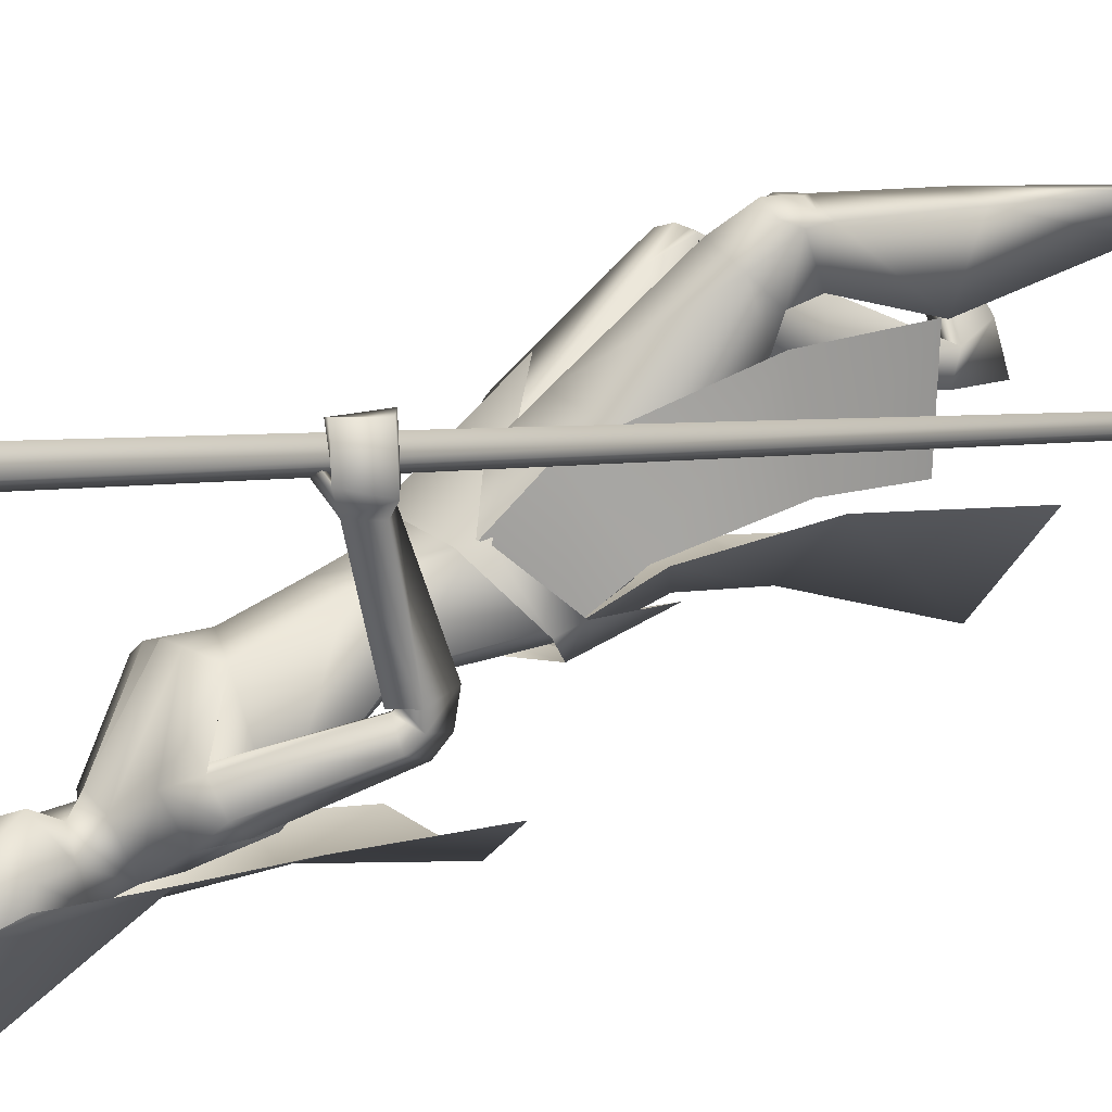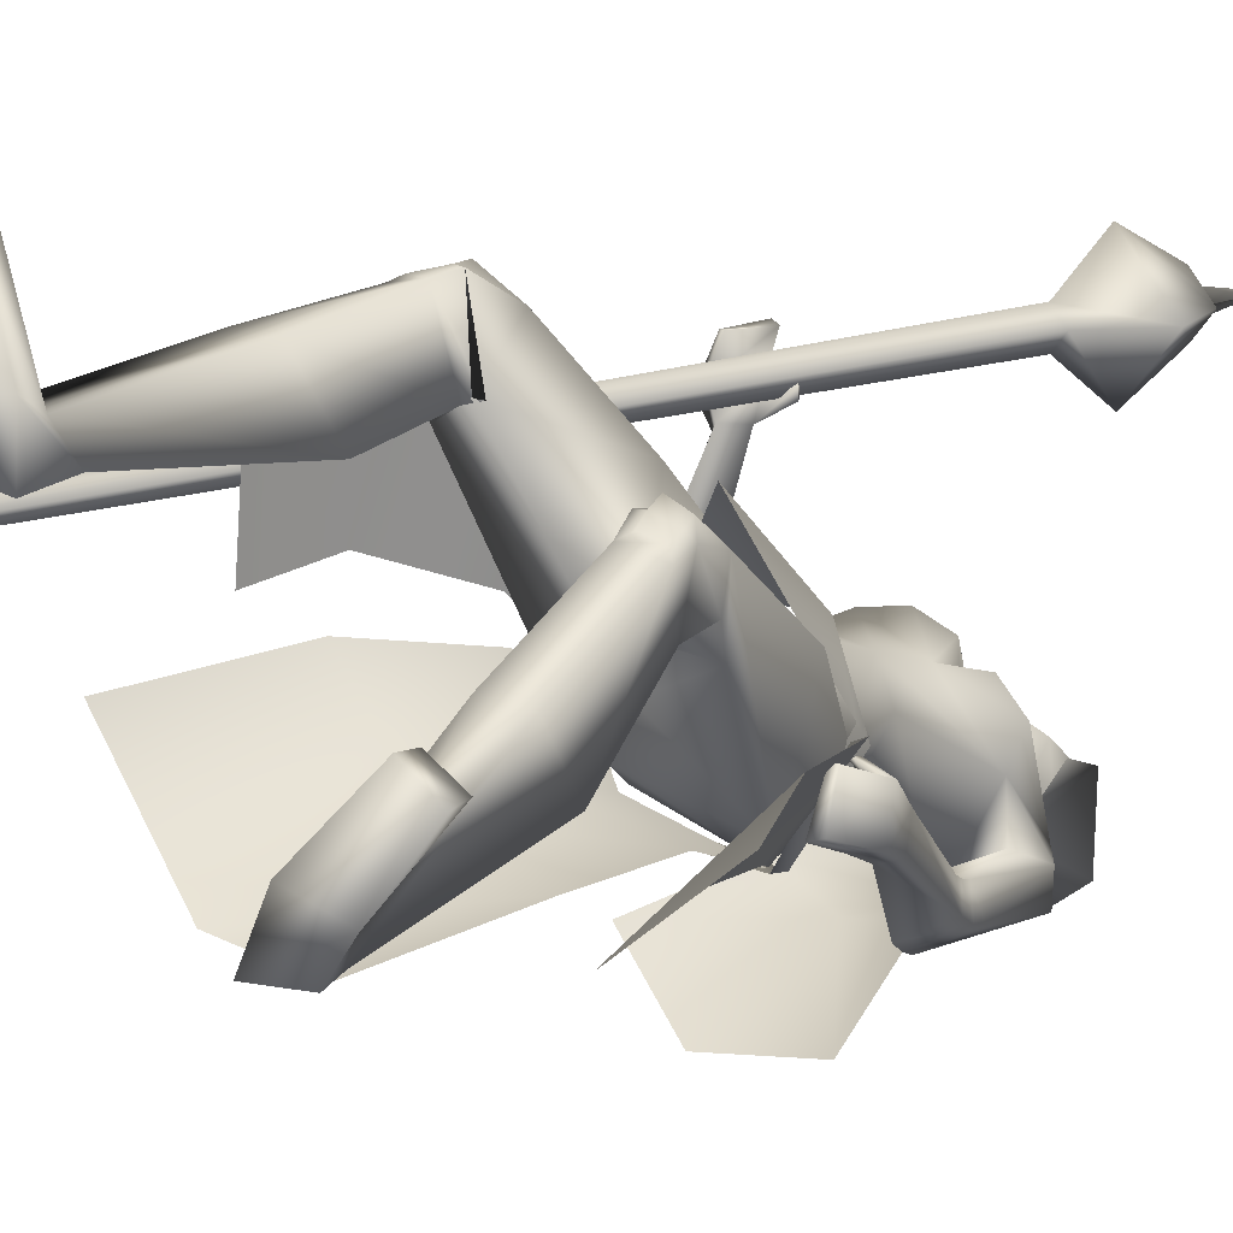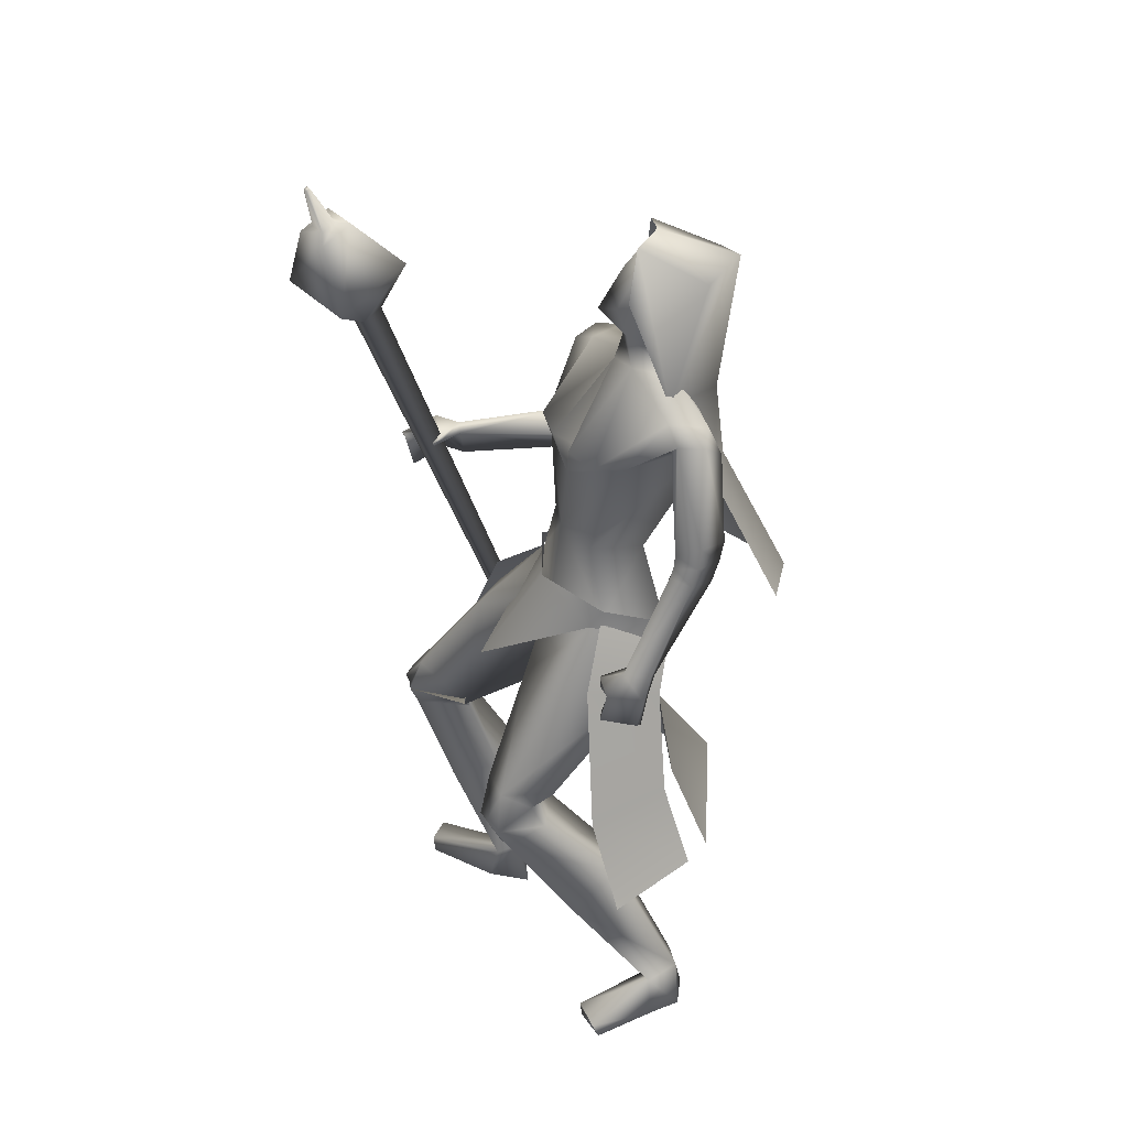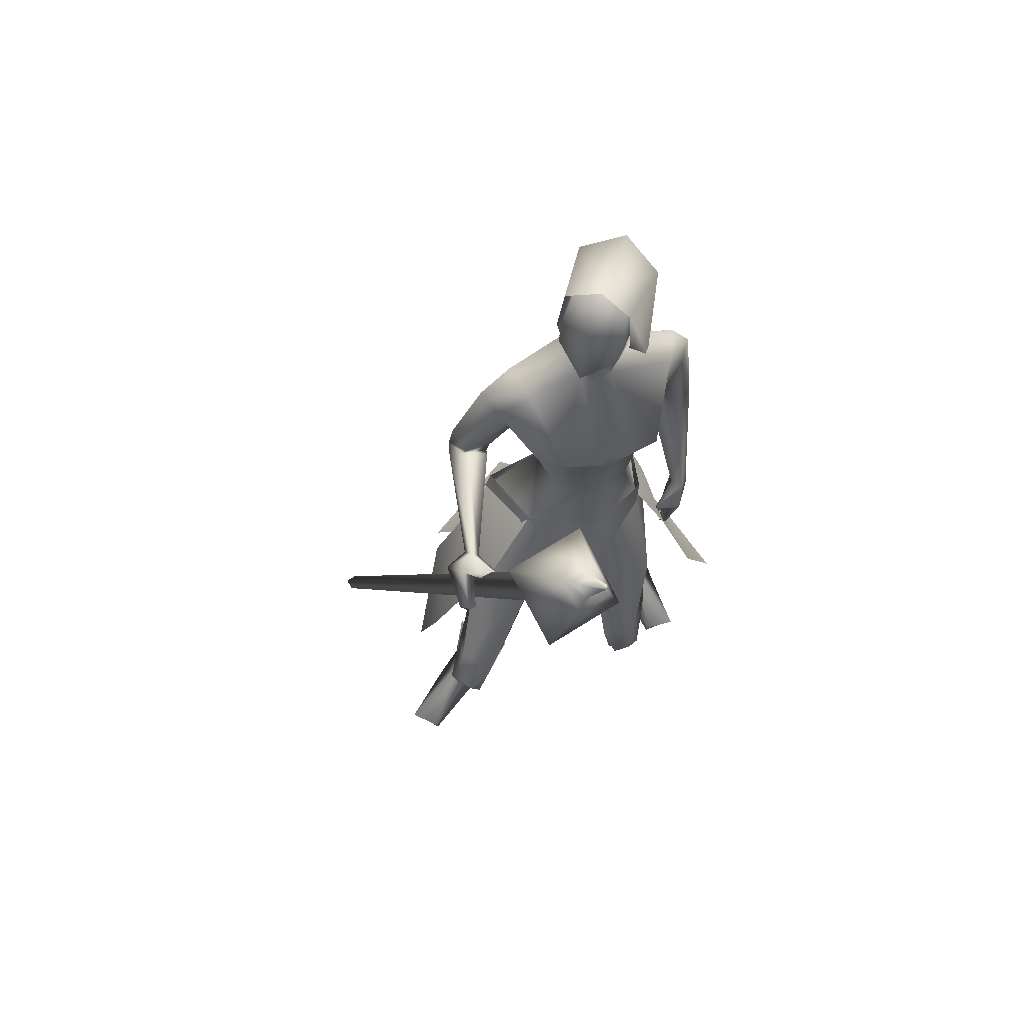
<metadata>
{"format":"obj","ext":"obj","renderer":"f3d","projection":"perspective","resolution":1024,"background":"white","views":[{"elev":39.7,"azim":-128.9,"up":"+Z"},{"elev":-0.4,"azim":30.7,"up":"+Z"},{"elev":34.3,"azim":102.4,"up":"+Y"},{"elev":70.5,"azim":20.0,"up":"+Y"}]}
</metadata>
<code>
o Cube_Cube.001
v -0.4938 -0.9087 -0.1132
v -0.4794 -0.917 -0.1015
v -0.4913 -0.9149 -0.08528
v -0.5057 -0.9067 -0.09695
v 0.04959 0.3806 0.1138
v 0.07617 0.3653 0.1354
v 0.05404 0.3691 0.1654
v 0.02747 0.3844 0.1438
v -0.003234 0.491 0.1701
v 0.09434 0.435 0.2492
v 0.1756 0.4211 0.1392
v 0.07799 0.477 0.06008
v 0.1224 0.5587 0.1322
v 0.1636 0.5352 0.1656
v 0.1293 0.541 0.2119
v 0.0882 0.5646 0.1786
v 0.1117 0.5636 0.1764
v 0.1304 0.5529 0.1915
v 0.146 0.5502 0.1704
v 0.1273 0.5609 0.1552
v 0.158 0.6279 0.1817
v 0.1629 0.6251 0.1856
v 0.1588 0.6258 0.1911
v 0.154 0.6286 0.1871
v 0.09918 -0.1465 -0.2621
v 0.04495 -0.1954 -0.3716
v 0.1722 -0.2505 -0.254
v 0.09172 -0.2932 -0.3647
v 0.1111 -0.1555 -0.2445
v 0.1075 -0.1221 -0.2657
v 0.05355 -0.2101 -0.3769
v 0.05029 -0.1693 -0.3762
v -0.09852 -0.2149 -0.3169
v 0.0462 -0.2888 -0.03462
v -0.02319 0.2612 -0.4239
v 0.06489 0.2632 -0.3627
v -0.09325 0.271 -0.3432
v -0.01909 0.5 -0.4528
v 0.05136 0.4779 -0.4156
v -0.08954 0.4779 -0.4156
v -0.01909 0.5314 -0.3201
v 0.038 0.5215 -0.2999
v -0.07618 0.5215 -0.2999
v 0.0461 0.4278 -0.2896
v -0.08428 0.4278 -0.2896
v -0.052 0.1216 -0.4356
v 0.0393 0.1098 -0.4406
v -0.1223 0.109 -0.3767
v -0.08763 -0.1114 -0.5469
v 0.05109 -0.08507 -0.5501
v -0.166 -0.1115 -0.4295
v 0.03177 0.2997 -0.3639
v -0.08913 0.3073 -0.3205
v -0.0351 0.2986 -0.3591
v 0.01858 0.3007 -0.291
v -0.03322 0.304 -0.2724
v 0.09028 0.2483 -0.4302
v -0.154 0.2857 -0.2424
v 0.107 0.2561 -0.368
v -0.09956 0.2855 -0.2021
v -0.0676 0.243 -0.3602
v -0.07272 0.1116 -0.3432
v 0.01967 0.1791 -0.4294
v -0.152 0.1831 -0.2785
v 0.05217 0.1121 -0.1922
v 0.1052 0.161 -0.2991
v -0.05733 0.1675 -0.139
v 0.0462 0.006504 -0.1808
v 0.079 -0.0169 -0.2383
v -0.01926 -0.002585 -0.1571
v -0.04516 -0.04119 -0.2829
v 0.03275 -0.0289 -0.3196
v -0.09216 -0.0107 -0.2164
v 0.1398 0.04731 -0.434
v -0.2383 0.09518 -0.1677
v 0.133 0.02602 -0.3902
v -0.2029 0.08388 -0.1447
v 0.0739 0.02646 -0.4619
v -0.2189 0.04884 -0.2148
v 0.07807 0.02175 -0.3917
v -0.1702 0.05889 -0.1793
v 0.1489 -0.02203 -0.4217
v -0.2312 0.06566 -0.1312
v 0.1383 -0.01382 -0.3836
v -0.1983 0.08728 -0.1404
v 0.08854 -0.04332 -0.446
v -0.2089 0.00324 -0.1482
v 0.08777 -0.02092 -0.3849
v -0.1682 0.05217 -0.1619
v 0.09947 -0.1471 -0.2647
v -0.07251 -0.1223 -0.1252
v -0.0851 -0.2201 -0.2997
v 0.04586 -0.2015 -0.3696
v -0.1724 -0.1697 -0.1892
v 0.0704 -0.297 -0.1217
v -0.03603 -0.2417 -0.01316
v -0.0271 -0.3112 -0.2236
v 0.09243 -0.2675 -0.35
v -0.1717 -0.2429 -0.1719
v -0.07411 -0.2835 -0.2752
v 0.1769 -0.4998 -0.1
v -0.1298 -0.4179 0.1015
v 0.1228 -0.5005 -0.06584
v -0.06654 -0.4173 0.1114
v 0.08251 -0.561 -0.1596
v -0.06841 -0.5033 0.02967
v 0.1662 -0.4894 -0.1921
v -0.1564 -0.4314 0.01311
v 0.1855 -0.6083 -0.1133
v -0.1448 -0.5197 0.1273
v 0.1369 -0.6187 -0.09494
v -0.09314 -0.5316 0.1283
v 0.08335 -0.56 -0.1698
v -0.07418 -0.5106 0.02296
v 0.1664 -0.5661 -0.176
v -0.1525 -0.5042 0.05121
v 0.1572 -1.001 -0.3779
v -0.2315 -0.9973 0.01105
v 0.0847 -1.006 -0.3431
v -0.1502 -1.001 0.00982
v 0.0526 -1.008 -0.4164
v -0.1497 -1.002 -0.06786
v 0.1218 -0.9989 -0.4229
v -0.2163 -0.9963 -0.04679
v 0.08527 -0.9565 -0.363
v -0.1618 -0.9498 -0.002369
v 0.1256 -0.9506 -0.3671
v -0.2004 -0.9421 0.01088
v 0.0602 -0.9182 -0.3935
v -0.1523 -0.9165 -0.04546
v 0.09512 -0.9269 -0.4122
v -0.1917 -0.9266 -0.04687
v 0.2365 -0.9779 -0.2823
v -0.2517 -0.9731 0.1362
v 0.1898 -0.9723 -0.2485
v -0.1944 -0.9674 0.1421
v 0.1873 -1.004 -0.2516
v -0.1938 -0.9992 0.1382
v 0.2331 -1.004 -0.2924
v -0.2539 -0.9992 0.1257
v 0.163 -0.3117 -0.3391
v -0.1178 0.004984 0.1212
v 0.1715 -0.3028 -0.2764
v -0.09309 0.06248 0.1342
v 0.1473 -0.3198 -0.3426
v -0.105 -0.007412 0.1189
v 0.16 -0.3006 -0.2738
v -0.08351 0.06141 0.127
v 0.1832 -0.1894 -0.3174
v -0.1237 0.07643 0.03922
v 0.1784 -0.1959 -0.3629
v -0.1426 0.03464 0.02709
v 0.1521 -0.2053 -0.3655
v -0.1273 0.01478 0.03329
v 0.1608 -0.1907 -0.3207
v -0.1123 0.06194 0.03378
v 0.03938 -0.145 -0.1623
v 0.1679 -0.3226 -0.1785
v -0.1486 -0.2674 -0.01962
v 0.191 -0.2345 -0.2912
v -0.1244 0.08489 0.0809
v 0.1857 -0.2429 -0.3535
v -0.1628 0.03495 0.06533
v 0.1508 -0.2522 -0.3547
v -0.1379 0.01569 0.07079
v 0.1618 -0.2347 -0.2936
v -0.1069 0.07081 0.07322
v 0.1498 -0.2443 -0.2746
v -0.0638 0.05962 0.06771
v 0.154 -0.2444 -0.2722
v -0.06399 0.06282 0.07134
v 0.1475 -0.2263 -0.2741
v -0.06925 0.07098 0.05456
v 0.1519 -0.2264 -0.2713
v -0.06913 0.07448 0.05847
v 0.05234 -0.676 -0.2648
v -0.08756 -0.6548 -0.02685
v 0.1433 -0.6718 -0.3043
v -0.1866 -0.6485 -0.02757
v 0.1597 -0.7664 -0.2273
v -0.1716 -0.7084 0.07881
v 0.1013 -0.7669 -0.2127
v -0.1124 -0.714 0.06932
v 0.1212 0.2281 -0.4317
v -0.1884 0.264 -0.1901
v 0.1257 0.2252 -0.3862
v -0.1454 0.2576 -0.1643
v 0.08689 0.2028 -0.3702
v -0.09865 0.2352 -0.1992
v 0.06516 0.1876 -0.4491
v -0.1593 0.2234 -0.2587
v 0.08883 0.173 -0.2022
v 0.04654 0.1792 -0.1672
v 0.1273 0.1668 -0.2485
v -0.006171 0.1863 -0.1382
v 0.1436 0.01153 -0.4298
v -0.2405 0.07059 -0.153
v 0.1353 0.003922 -0.3882
v -0.2046 0.07339 -0.1402
v 0.08024 -0.007842 -0.4562
v -0.2203 0.022 -0.1916
v 0.08248 -0.00101 -0.3896
v -0.1732 0.04621 -0.1708
v 0.07991 -0.5404 -0.1542
v -0.06424 -0.4879 0.02767
v 0.1778 -0.5178 -0.1556
v -0.1535 -0.4508 0.05511
v 0.1891 -0.5765 -0.0963
v -0.1404 -0.484 0.1314
v 0.1361 -0.5879 -0.06833
v -0.08083 -0.4944 0.1393
v 0.1498 -0.5882 -0.07008
v -0.09407 -0.4929 0.1431
v 0.1793 -0.5818 -0.08572
v -0.1272 -0.4871 0.1386
v 0.1503 -0.6076 -0.08653
v -0.1017 -0.5162 0.1365
v 0.1768 -0.6019 -0.09725
v -0.1301 -0.51 0.1353
v 0.1523 -0.5681 -0.05542
v -0.08986 -0.469 0.1491
v 0.1784 -0.562 -0.07308
v -0.1208 -0.4647 0.1417
v 0.0778 -0.003179 -0.4037
v -0.1806 0.03877 -0.1775
v 0.07651 -0.007113 -0.442
v -0.2077 0.02485 -0.1894
v 0.08182 -0.01858 -0.4014
v -0.1781 0.03905 -0.1685
v 0.08198 -0.0295 -0.4346
v -0.2005 0.0129 -0.1623
v 0.0744 0.01378 -0.4077
v -0.1821 0.04747 -0.1892
v 0.07247 0.01381 -0.4449
v -0.2083 0.03603 -0.2031
v 0.001045 0.3078 -0.2594
v 0.05273 0.1683 -0.2014
v -0.01909 0.3518 -0.3761
v 0.01841 0.3451 -0.3562
v -0.05659 0.3451 -0.3562
v -0.01909 0.3908 -0.4381
v 0.03929 0.4133 -0.3521
v -0.07747 0.4133 -0.3521
v 0.03536 0.4805 -0.4081
v -0.07354 0.4805 -0.4081
v -0.01909 0.4905 -0.419
v 0.02505 0.3594 -0.284
v -0.06323 0.3594 -0.284
v -0.01909 0.3417 -0.2684
v 0.02804 0.4982 -0.3121
v -0.06621 0.4982 -0.3121
v -0.01909 0.5169 -0.3101
v 0.03451 0.4114 -0.2684
v -0.07269 0.4114 -0.2684
v -0.01909 0.3828 -0.227
v 0.2763 -0.6351 -0.3321
v 0.1277 -0.6347 -0.4324
v -0.2779 -0.5478 -0.1302
v -0.2505 -0.5721 0.04537
v -0.2042 -0.2365 -0.1279
v -0.1088 -0.199 -0.02792
v -0.1732 -0.1636 -0.1914
v -0.0719 -0.122 -0.1261
v 0.05697 -0.09796 -0.1493
v -0.1105 -0.3627 -0.3053
v -0.1741 -0.1366 -0.1908
v -0.1823 -0.1757 -0.182
v -0.06883 -0.0964 -0.12
v -0.08898 -0.1283 -0.1211
v -0.2382 -0.6557 -0.409
v -0.04837 -0.7441 -0.4407
v -0.1008 -0.3553 -0.2956
v 0.03728 -0.3197 -0.3522
v -0.09136 -0.2246 -0.3073
v 0.05016 -0.2059 -0.3729
v -0.1763 -0.1729 -0.1857
v -0.1735 -0.289 -0.178
v -0.317 -0.7049 -0.2187
v -0.1381 -0.4675 -0.321
v 0.02452 -0.5141 -0.3804
v -0.2319 -0.4767 -0.1685
v 0.04301 0.4469 -0.3801
v -0.08119 0.4469 -0.3801
v -0.01909 0.4407 -0.4285
v 0.03607 0.4548 -0.2903
v -0.07425 0.4548 -0.2903
v -0.01909 0.4625 -0.2694
v 0.038 0.5215 -0.2999
v 0.2357 -0.484 -0.2776
v 0.116 -0.4842 -0.3831
v -0.2597 -0.4028 -0.09291
v -0.2055 -0.4073 0.0564
f 1 2 3
f 1 3 4
f 1 5 6
f 1 6 2
f 2 6 7
f 2 7 3
f 3 7 8
f 3 8 4
f 5 1 4
f 5 4 8
f 5 8 9
f 5 9 12
f 8 7 10
f 8 10 9
f 7 6 11
f 7 11 10
f 6 5 12
f 6 12 11
f 11 12 13
f 11 13 14
f 10 11 14
f 10 14 15
f 9 10 15
f 9 15 16
f 12 9 16
f 12 16 13
f 13 16 17
f 13 17 20
f 16 15 18
f 16 18 17
f 15 14 19
f 15 19 18
f 14 13 20
f 14 20 19
f 19 20 21
f 19 21 22
f 18 19 22
f 18 22 23
f 17 18 23
f 17 23 24
f 20 17 24
f 20 24 21
f 21 24 23
f 21 23 22
f 26 25 27
f 26 27 28
f 29 31 32
f 29 32 30
f 31 265 33
f 31 33 32
f 29 30 264
f 29 264 34
f 36 35 38
f 36 38 39
f 38 35 37
f 38 37 40
f 39 38 41
f 39 41 42
f 41 38 40
f 41 40 43
f 36 39 42
f 36 42 44
f 43 40 37
f 43 37 45
f 35 36 47
f 35 47 46
f 48 37 35
f 48 35 46
f 46 47 50
f 46 50 49
f 51 48 46
f 51 46 49
f 52 55 59
f 52 59 57
f 60 56 53
f 60 53 58
f 52 57 61
f 52 61 54
f 61 58 53
f 61 53 54
f 61 57 63
f 61 63 62
f 64 58 61
f 64 61 62
f 66 65 68
f 66 68 69
f 68 65 67
f 68 67 70
f 62 63 72
f 62 72 71
f 73 64 62
f 73 62 71
f 63 66 69
f 63 69 72
f 70 67 64
f 70 64 73
f 71 72 93
f 71 93 92
f 94 73 71
f 94 71 92
f 72 69 90
f 72 90 93
f 91 70 73
f 91 73 94
f 93 98 100
f 93 100 92
f 100 99 94
f 100 94 92
f 117 119 121
f 117 121 123
f 122 120 118
f 122 118 124
f 129 121 119
f 129 119 125
f 120 122 130
f 120 130 126
f 131 123 121
f 131 121 129
f 122 124 132
f 122 132 130
f 127 117 123
f 127 123 131
f 124 118 128
f 124 128 132
f 127 125 135
f 127 135 133
f 136 126 128
f 136 128 134
f 117 127 133
f 117 133 139
f 134 128 118
f 134 118 140
f 125 119 137
f 125 137 135
f 138 120 126
f 138 126 136
f 119 117 139
f 119 139 137
f 140 118 120
f 140 120 138
f 135 137 139
f 135 139 133
f 140 138 136
f 140 136 134
f 141 143 147
f 141 147 145
f 148 144 142
f 148 142 146
f 68 157 90
f 68 90 69
f 91 157 68
f 91 68 70
f 90 157 95
f 90 95 158
f 96 157 91
f 96 91 159
f 90 158 98
f 90 98 93
f 99 159 91
f 99 91 94
f 149 160 162
f 149 162 151
f 163 161 150
f 163 150 152
f 160 143 141
f 160 141 162
f 142 144 161
f 142 161 163
f 151 162 164
f 151 164 153
f 165 163 152
f 165 152 154
f 162 141 145
f 162 145 164
f 146 142 163
f 146 163 165
f 166 147 143
f 166 143 160
f 144 148 167
f 144 167 161
f 153 164 166
f 153 166 155
f 167 165 154
f 167 154 156
f 164 145 147
f 164 147 166
f 148 146 165
f 148 165 167
f 166 160 170
f 166 170 168
f 171 161 167
f 171 167 169
f 155 166 168
f 155 168 172
f 169 167 156
f 169 156 173
f 160 149 174
f 160 174 170
f 175 150 161
f 175 161 171
f 149 155 172
f 149 172 174
f 173 156 150
f 173 150 175
f 172 168 170
f 172 170 174
f 171 169 173
f 171 173 175
f 115 178 176
f 115 176 113
f 177 179 116
f 177 116 114
f 178 131 129
f 178 129 176
f 130 132 179
f 130 179 177
f 109 180 178
f 109 178 115
f 179 181 110
f 179 110 116
f 180 127 131
f 180 131 178
f 132 128 181
f 132 181 179
f 111 182 180
f 111 180 109
f 181 183 112
f 181 112 110
f 182 125 127
f 182 127 180
f 128 126 183
f 128 183 181
f 113 176 182
f 113 182 111
f 183 177 114
f 183 114 112
f 176 129 125
f 176 125 182
f 126 130 177
f 126 177 183
f 95 97 105
f 95 105 103
f 106 97 96
f 106 96 104
f 98 158 101
f 98 101 107
f 102 159 99
f 102 99 108
f 97 98 107
f 97 107 105
f 108 99 97
f 108 97 106
f 101 158 95
f 101 95 103
f 96 159 102
f 96 102 104
f 82 84 149
f 82 149 151
f 150 85 83
f 150 83 152
f 82 151 153
f 82 153 86
f 154 152 83
f 154 83 87
f 84 88 155
f 84 155 149
f 156 89 85
f 156 85 150
f 86 153 155
f 86 155 88
f 156 154 87
f 156 87 89
f 59 186 184
f 59 184 57
f 185 187 60
f 185 60 58
f 186 76 74
f 186 74 184
f 75 77 187
f 75 187 185
f 66 188 186
f 66 186 59
f 187 189 67
f 187 67 60
f 188 80 76
f 188 76 186
f 77 81 189
f 77 189 187
f 63 190 188
f 63 188 66
f 189 191 64
f 189 64 67
f 190 78 80
f 190 80 188
f 81 79 191
f 81 191 189
f 57 184 190
f 57 190 63
f 191 185 58
f 191 58 64
f 184 74 78
f 184 78 190
f 79 75 185
f 79 185 191
f 97 100 98
f 99 100 97
f 95 157 97
f 97 157 96
f 59 194 66
f 67 195 60
f 55 192 194
f 55 194 59
f 195 193 56
f 195 56 60
f 65 66 194
f 65 194 192
f 195 67 65
f 195 65 193
f 76 198 196
f 76 196 74
f 197 199 77
f 197 77 75
f 198 84 82
f 198 82 196
f 83 85 199
f 83 199 197
f 74 196 200
f 74 200 78
f 201 197 75
f 201 75 79
f 196 82 86
f 196 86 200
f 87 83 197
f 87 197 201
f 80 202 198
f 80 198 76
f 199 203 81
f 199 81 77
f 202 88 84
f 202 84 198
f 85 89 203
f 85 203 199
f 107 206 204
f 107 204 105
f 205 207 108
f 205 108 106
f 206 115 113
f 206 113 204
f 114 116 207
f 114 207 205
f 101 208 206
f 101 206 107
f 207 209 102
f 207 102 108
f 208 109 115
f 208 115 206
f 116 110 209
f 116 209 207
f 105 204 210
f 105 210 103
f 211 205 106
f 211 106 104
f 204 113 111
f 204 111 210
f 112 114 205
f 112 205 211
f 210 111 216
f 210 216 212
f 217 112 211
f 217 211 213
f 103 210 212
f 103 212 220
f 213 211 104
f 213 104 221
f 109 208 214
f 109 214 218
f 215 209 110
f 215 110 219
f 208 101 222
f 208 222 214
f 223 102 209
f 223 209 215
f 111 109 218
f 111 218 216
f 219 110 112
f 219 112 217
f 101 103 220
f 101 220 222
f 221 104 102
f 221 102 223
f 220 212 214
f 220 214 222
f 215 213 221
f 215 221 223
f 212 216 218
f 212 218 214
f 219 217 213
f 219 213 215
f 88 202 224
f 88 224 228
f 225 203 89
f 225 89 229
f 202 80 232
f 202 232 224
f 233 81 203
f 233 203 225
f 200 86 230
f 200 230 226
f 231 87 201
f 231 201 227
f 78 200 226
f 78 226 234
f 227 201 79
f 227 79 235
f 86 88 228
f 86 228 230
f 229 89 87
f 229 87 231
f 80 78 234
f 80 234 232
f 235 79 81
f 235 81 233
f 234 226 224
f 234 224 232
f 225 227 235
f 225 235 233
f 226 230 228
f 226 228 224
f 229 231 227
f 229 227 225
f 192 55 236
f 192 236 237
f 236 56 193
f 236 193 237
f 65 192 237
f 237 193 65
f 253 247 239
f 253 239 242
f 240 248 254
f 240 254 243
f 238 241 242
f 238 242 239
f 243 241 238
f 243 238 240
f 250 244 246
f 250 246 252
f 246 245 251
f 246 251 252
f 255 249 247
f 255 247 253
f 248 249 255
f 248 255 254
f 52 239 247
f 52 247 55
f 248 240 53
f 248 53 56
f 52 54 238
f 52 238 239
f 238 54 53
f 238 53 240
f 55 247 249
f 55 249 236
f 249 248 56
f 249 56 236
f 262 260 261
f 262 261 263
f 269 34 264
f 269 264 268
f 267 266 33
f 267 33 265
f 269 268 266
f 269 266 267
f 274 275 273
f 274 273 272
f 274 272 277
f 274 277 276
f 273 280 279
f 273 279 272
f 280 271 270
f 280 270 279
f 277 272 279
f 277 279 281
f 281 279 270
f 281 270 278
f 242 282 285
f 242 285 253
f 282 244 250
f 282 250 285
f 245 283 286
f 245 286 251
f 283 243 254
f 283 254 286
f 244 282 284
f 244 284 246
f 282 242 241
f 282 241 284
f 243 283 284
f 243 284 241
f 283 245 246
f 283 246 284
f 286 287 252
f 286 252 251
f 285 250 252
f 285 252 287
f 286 254 255
f 286 255 287
f 285 287 255
f 285 255 253
f 27 289 290
f 27 290 28
f 289 256 257
f 289 257 290
f 260 291 292
f 260 292 261
f 291 258 259
f 291 259 292

</code>
